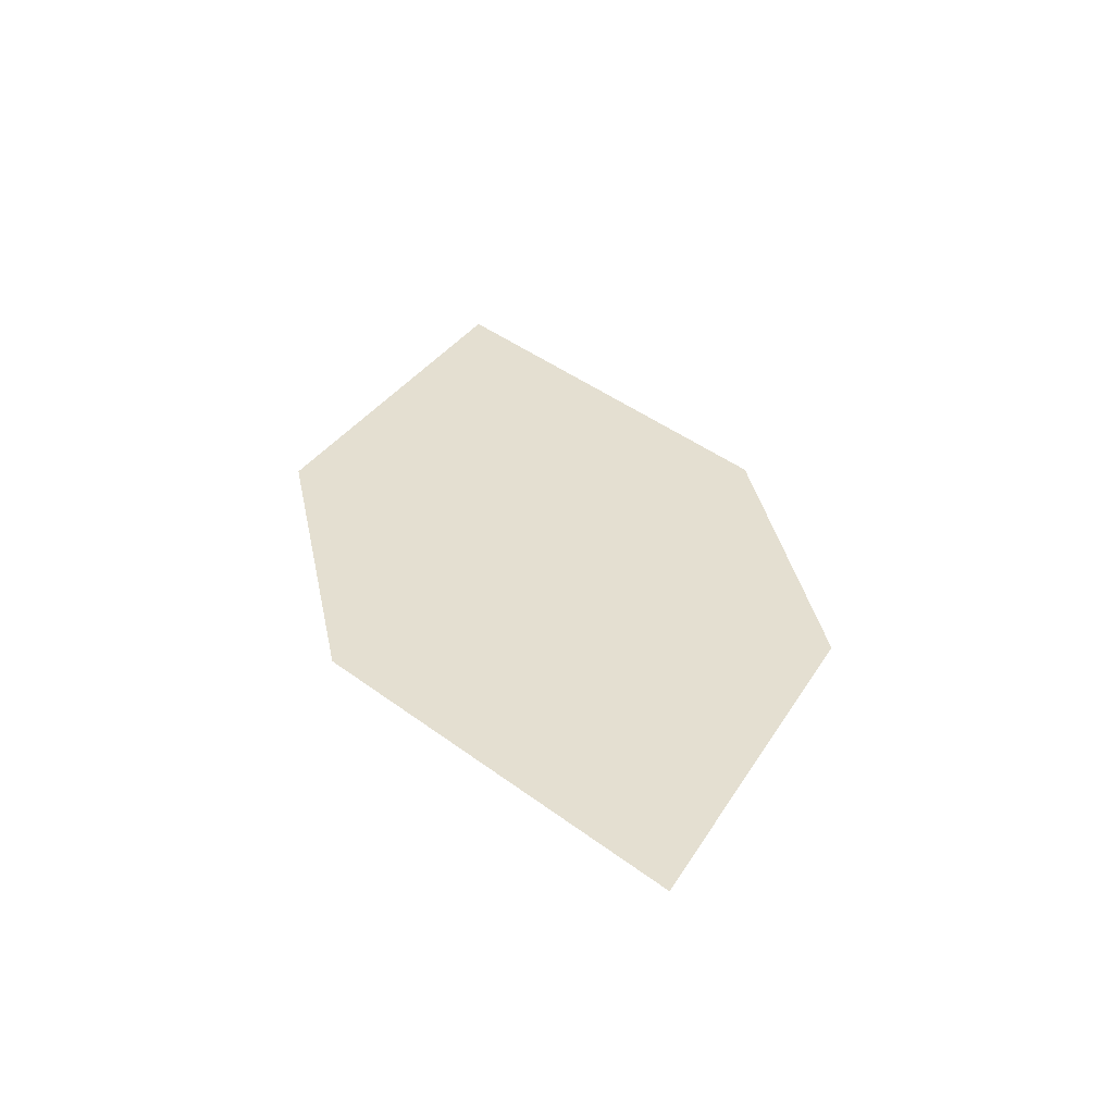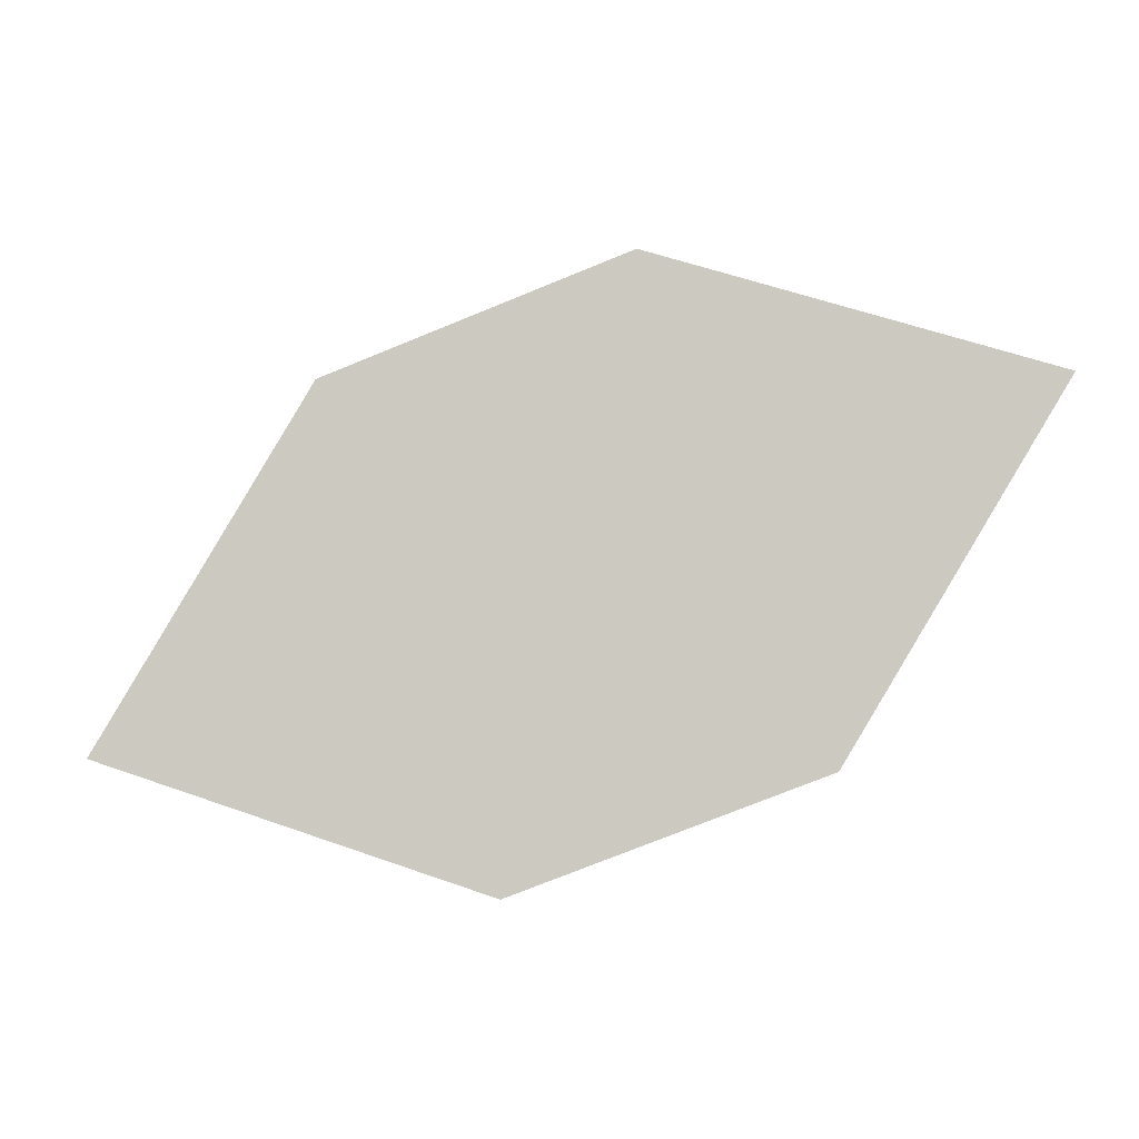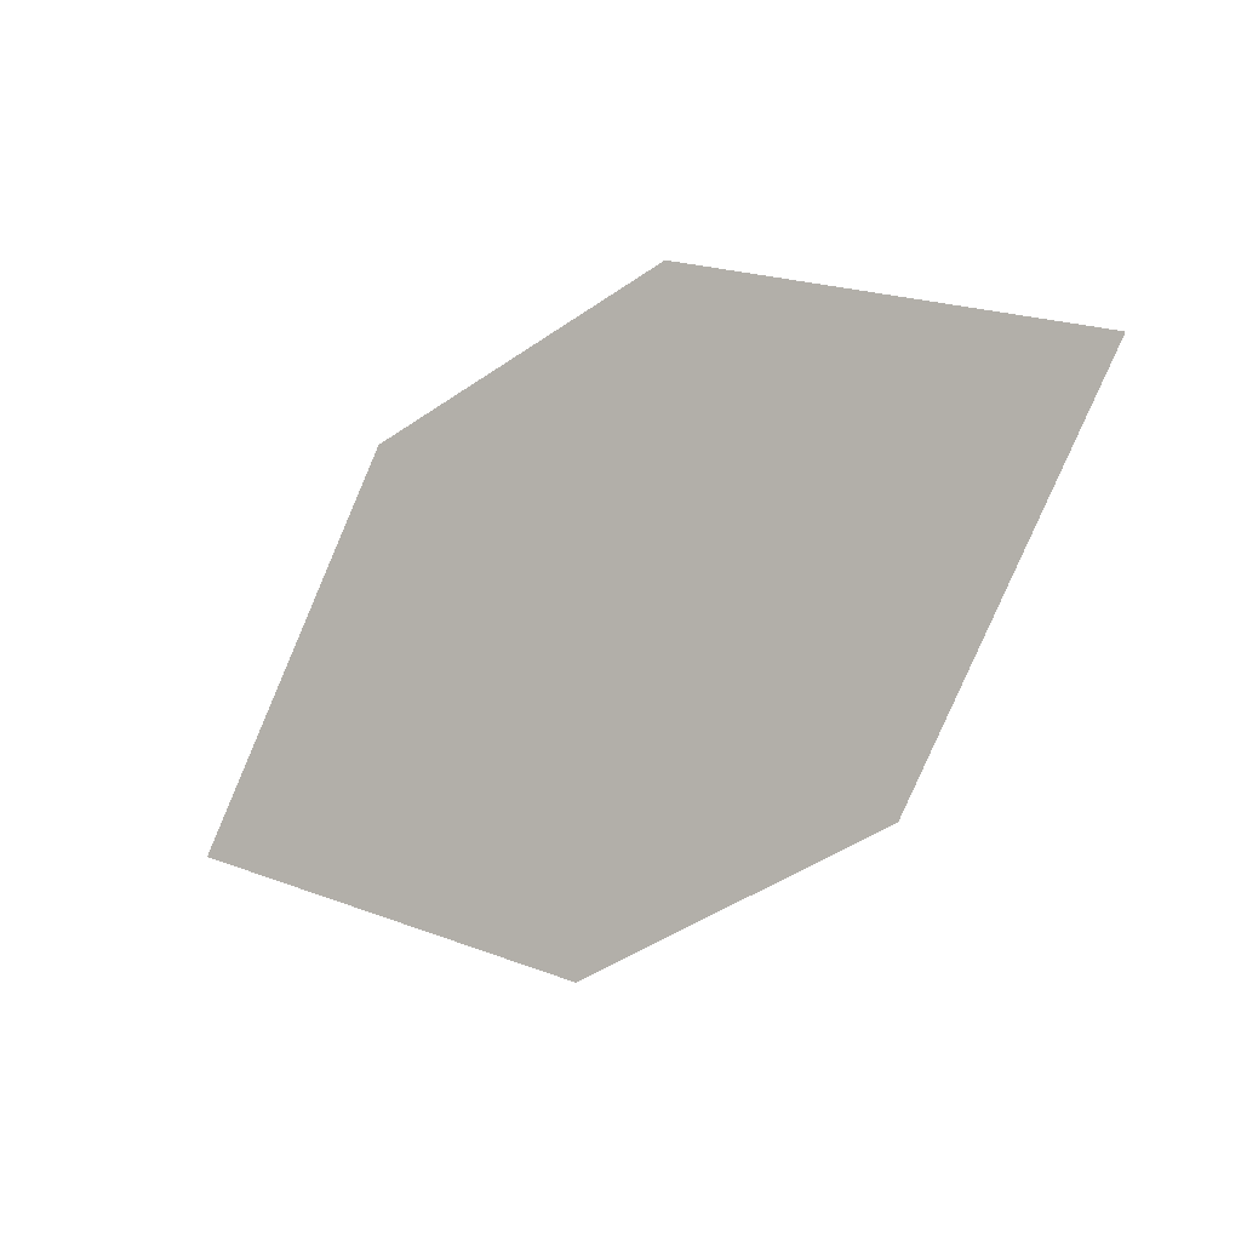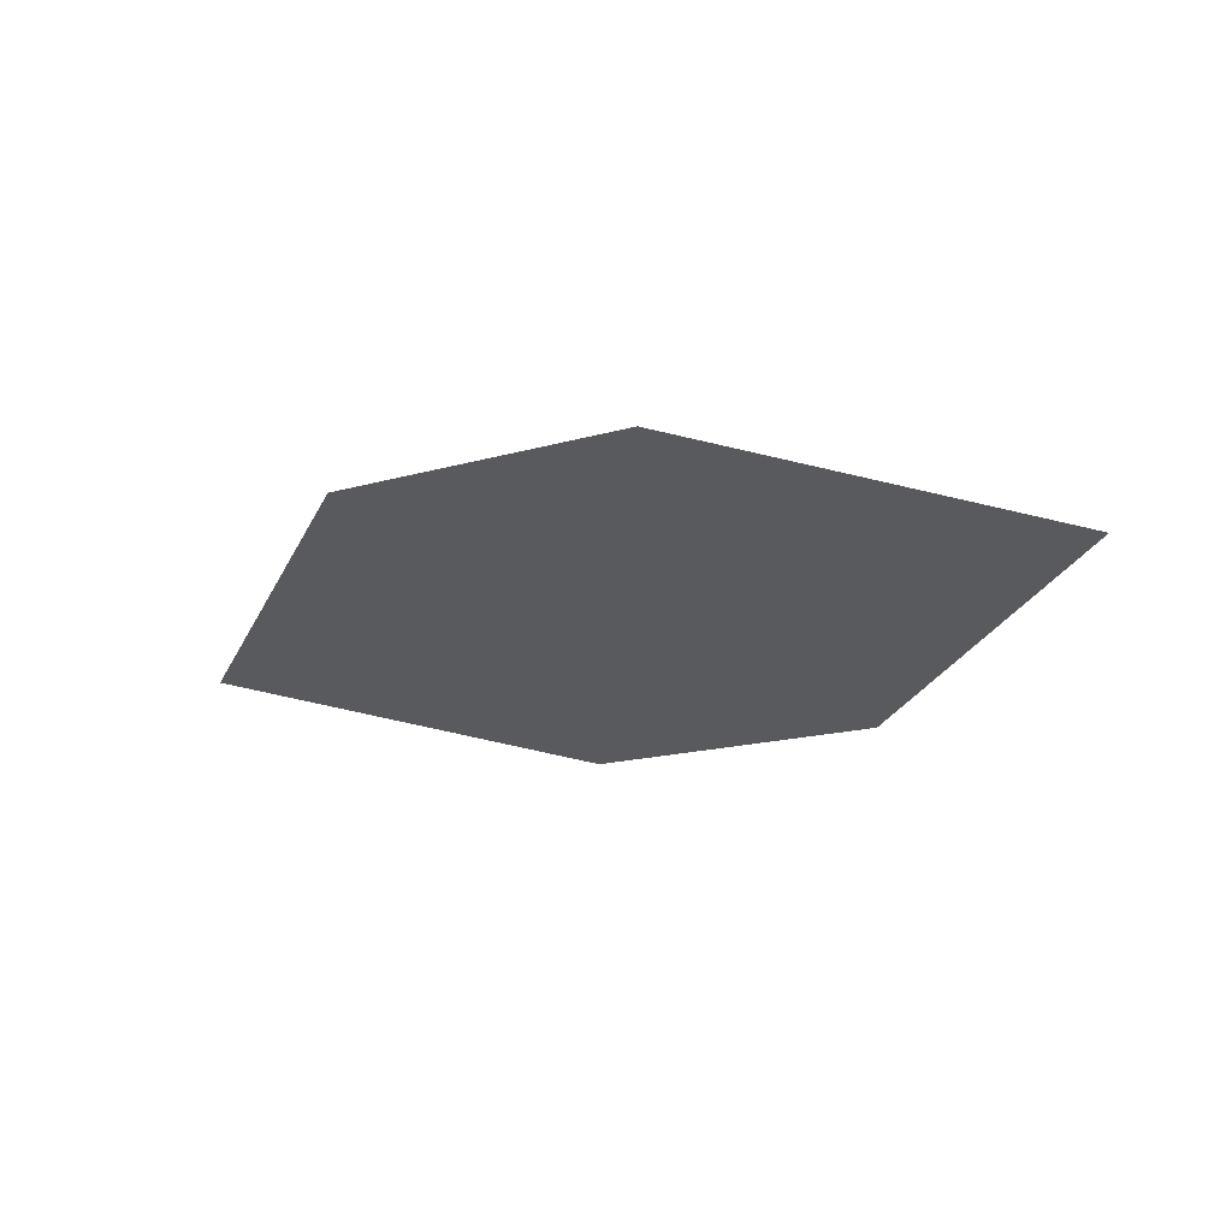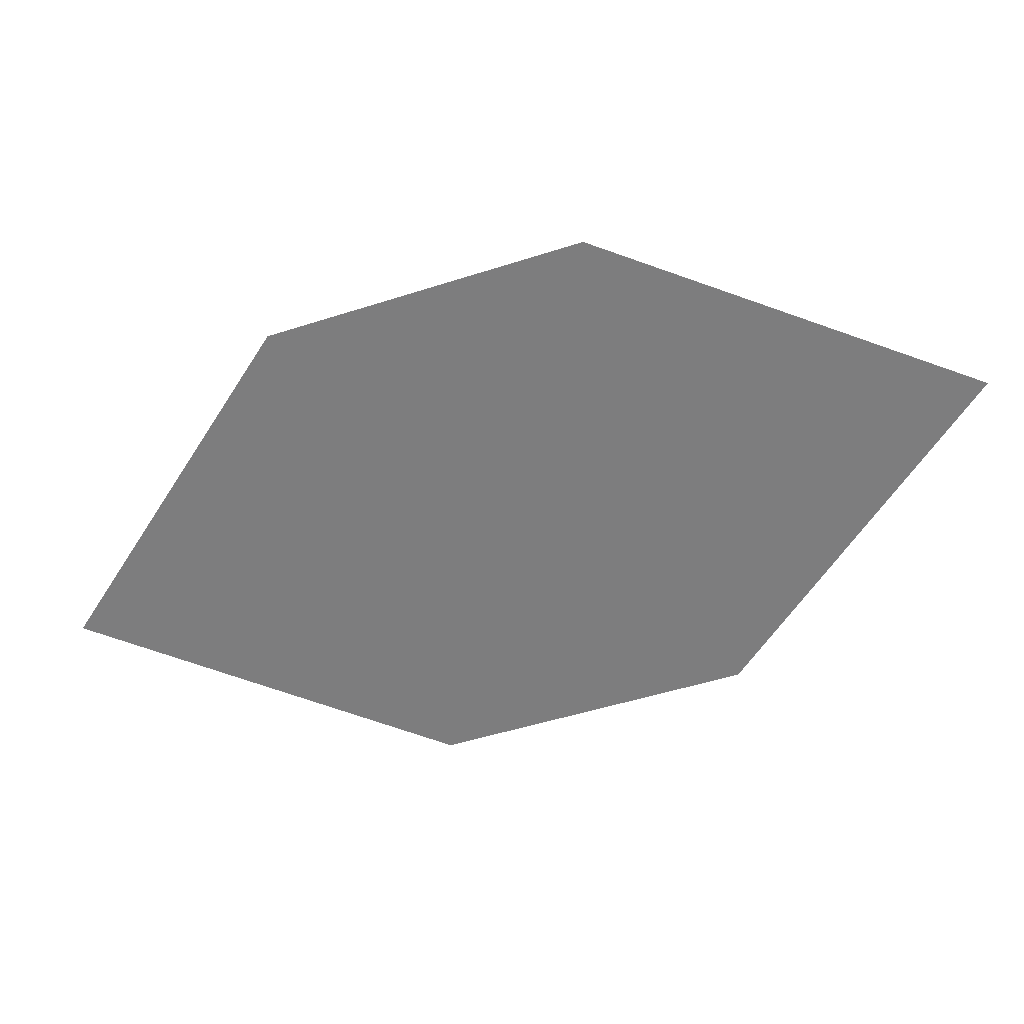
<metadata>
{"format":"obj","ext":"obj","renderer":"f3d","projection":"perspective","resolution":1024,"background":"white","views":[{"elev":31.5,"azim":-82.9,"up":"+Z"},{"elev":-16.1,"azim":5.7,"up":"+Y"},{"elev":-14.9,"azim":27.9,"up":"+Y"},{"elev":-29.4,"azim":-131.9,"up":"+Z"},{"elev":22.2,"azim":0.3,"up":"+Y"}]}
</metadata>
<code>
o leaves.224
v 0.02059 0.1479 2.114
v 0.08975 0.1715 2.122
v 0.03718 0.174 2.119
v 0.0501 0.1376 2.114
v 0.07316 0.1454 2.117
v 0.06023 0.1819 2.121
f 1 2 6 3
f 1 4 5 2

</code>
